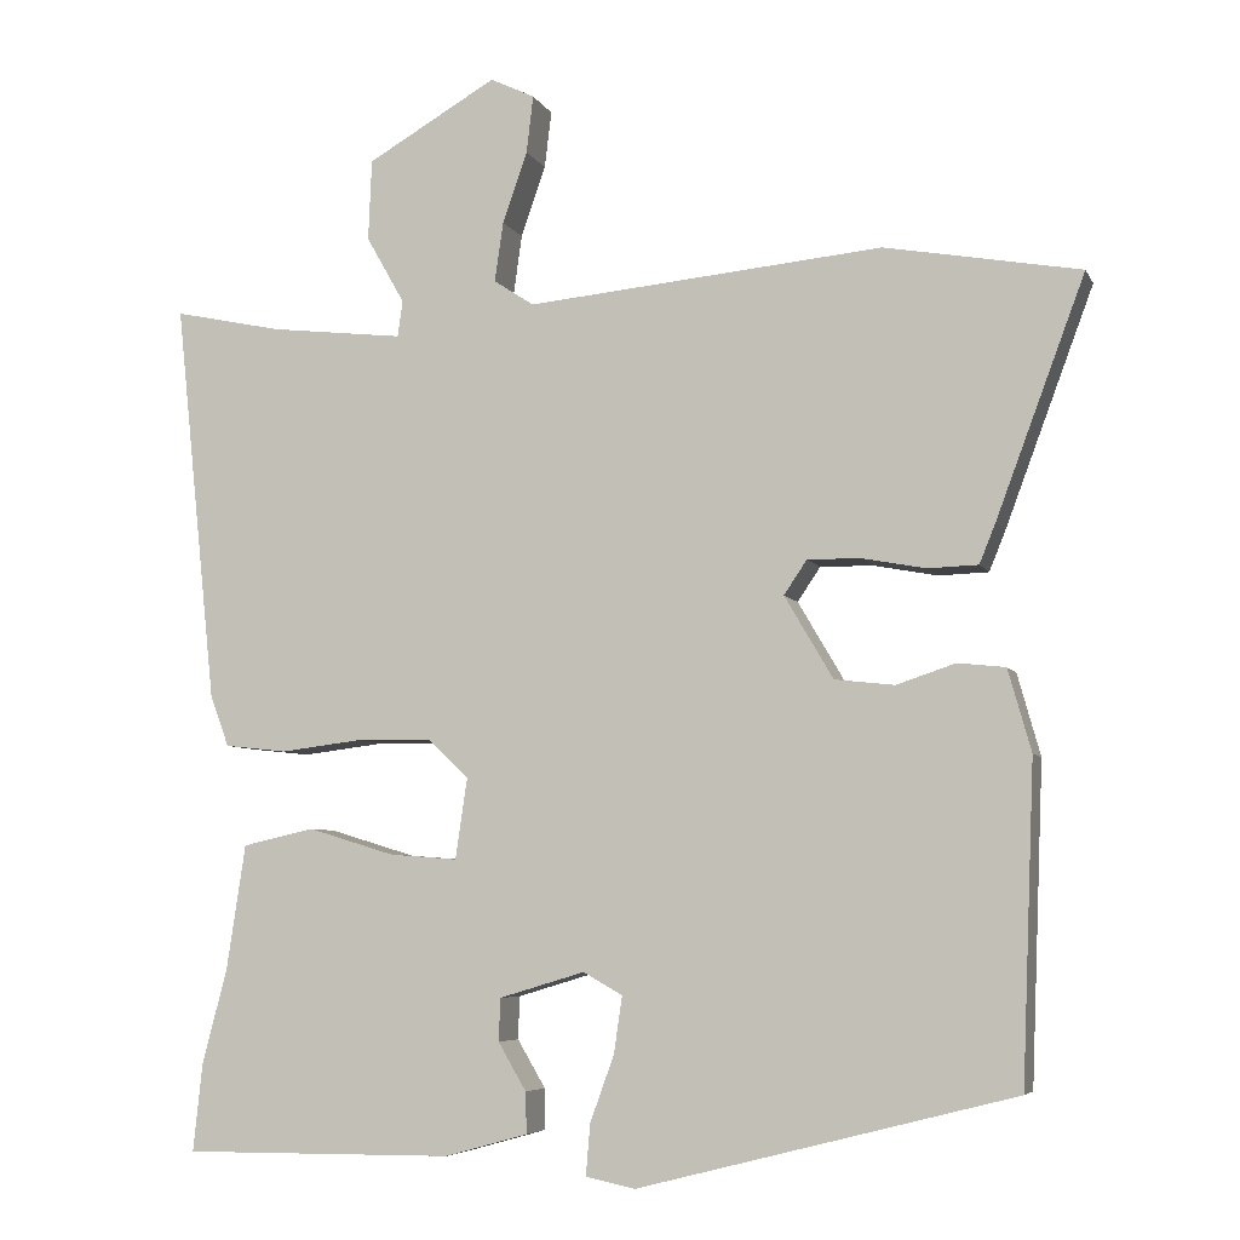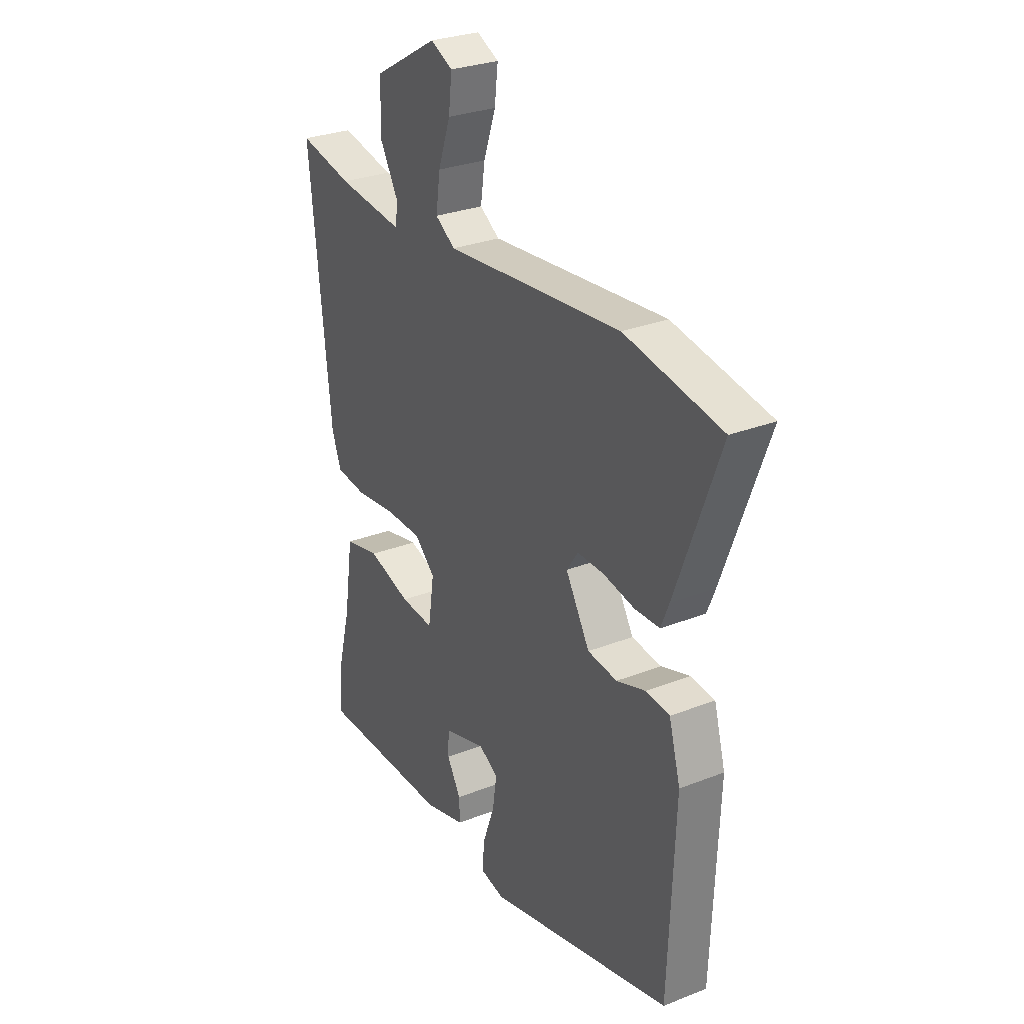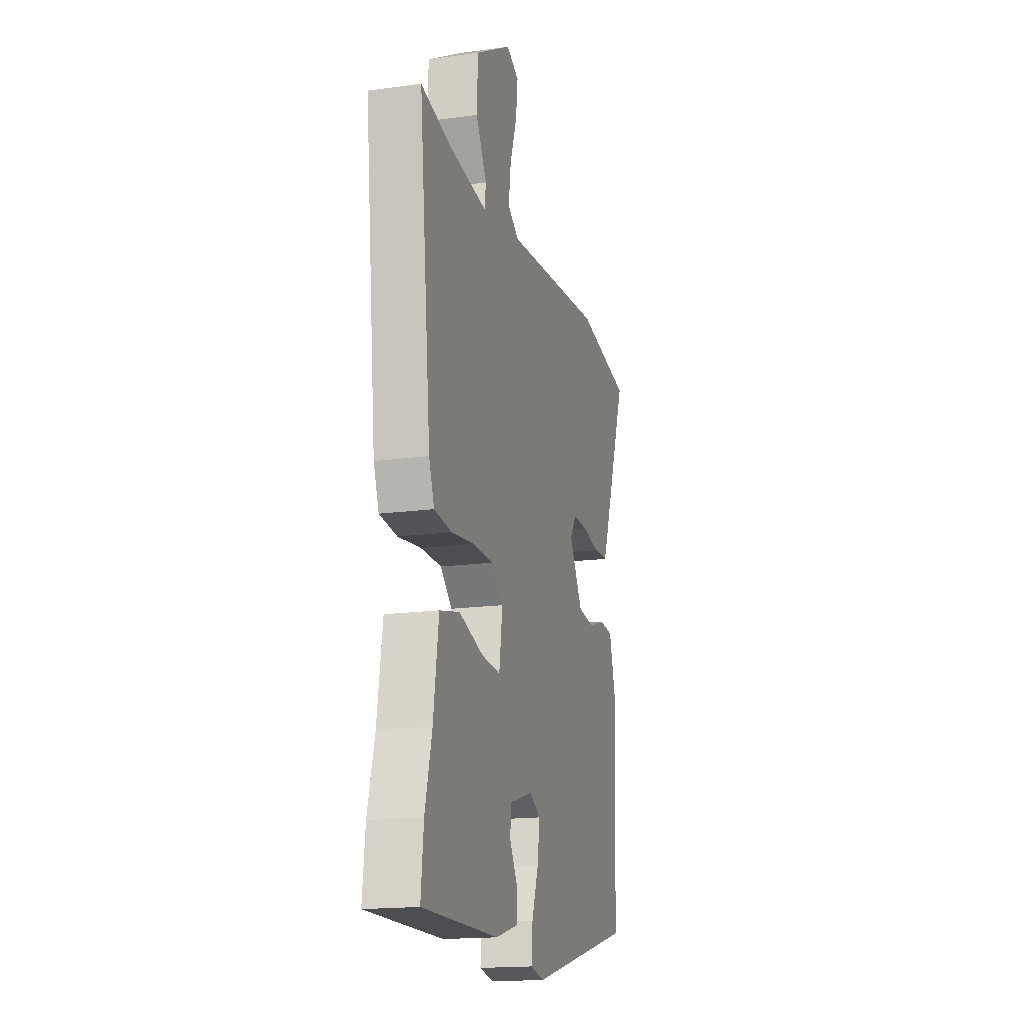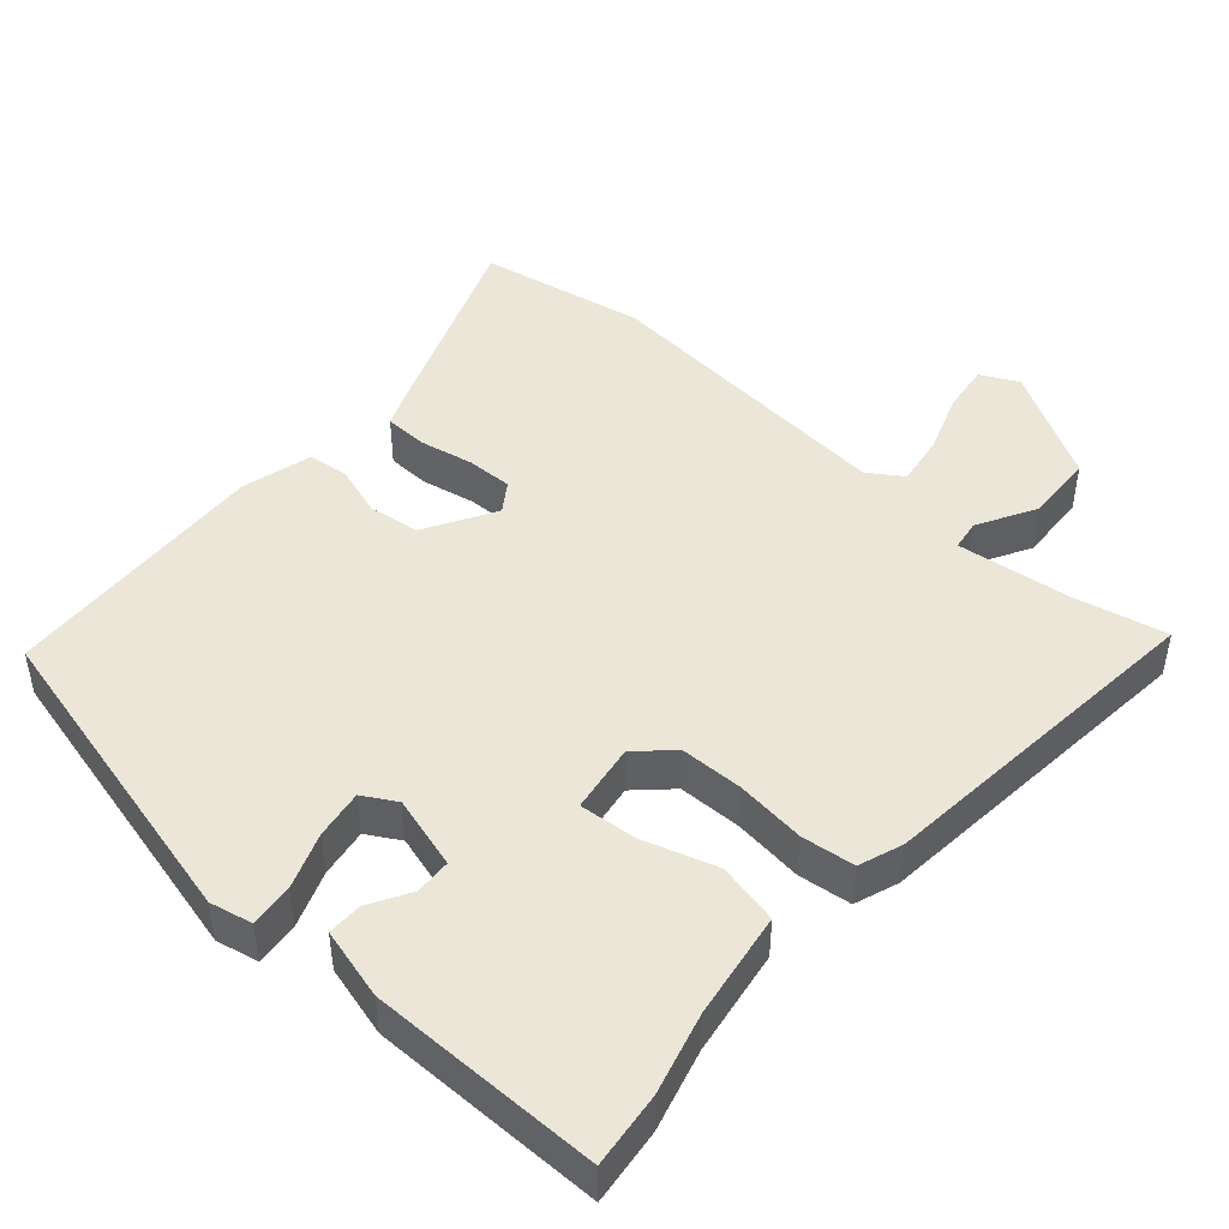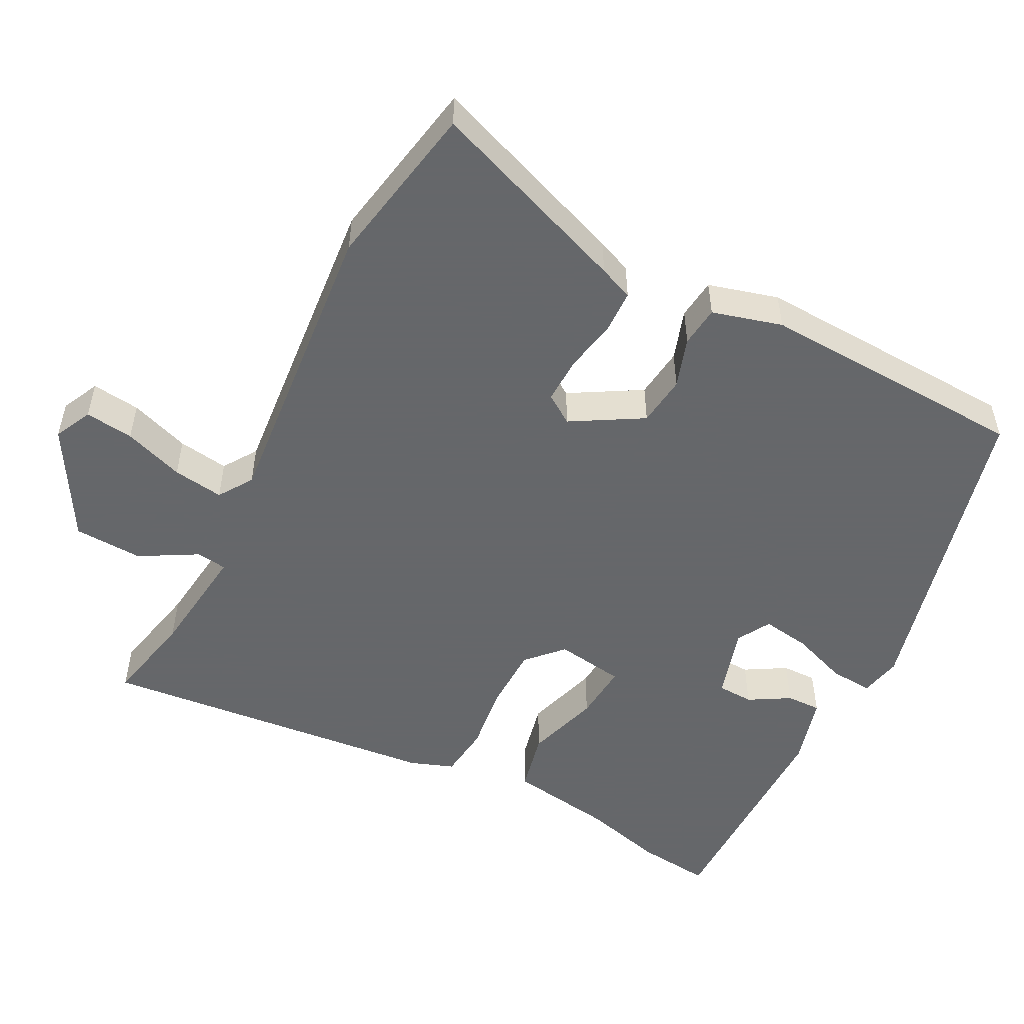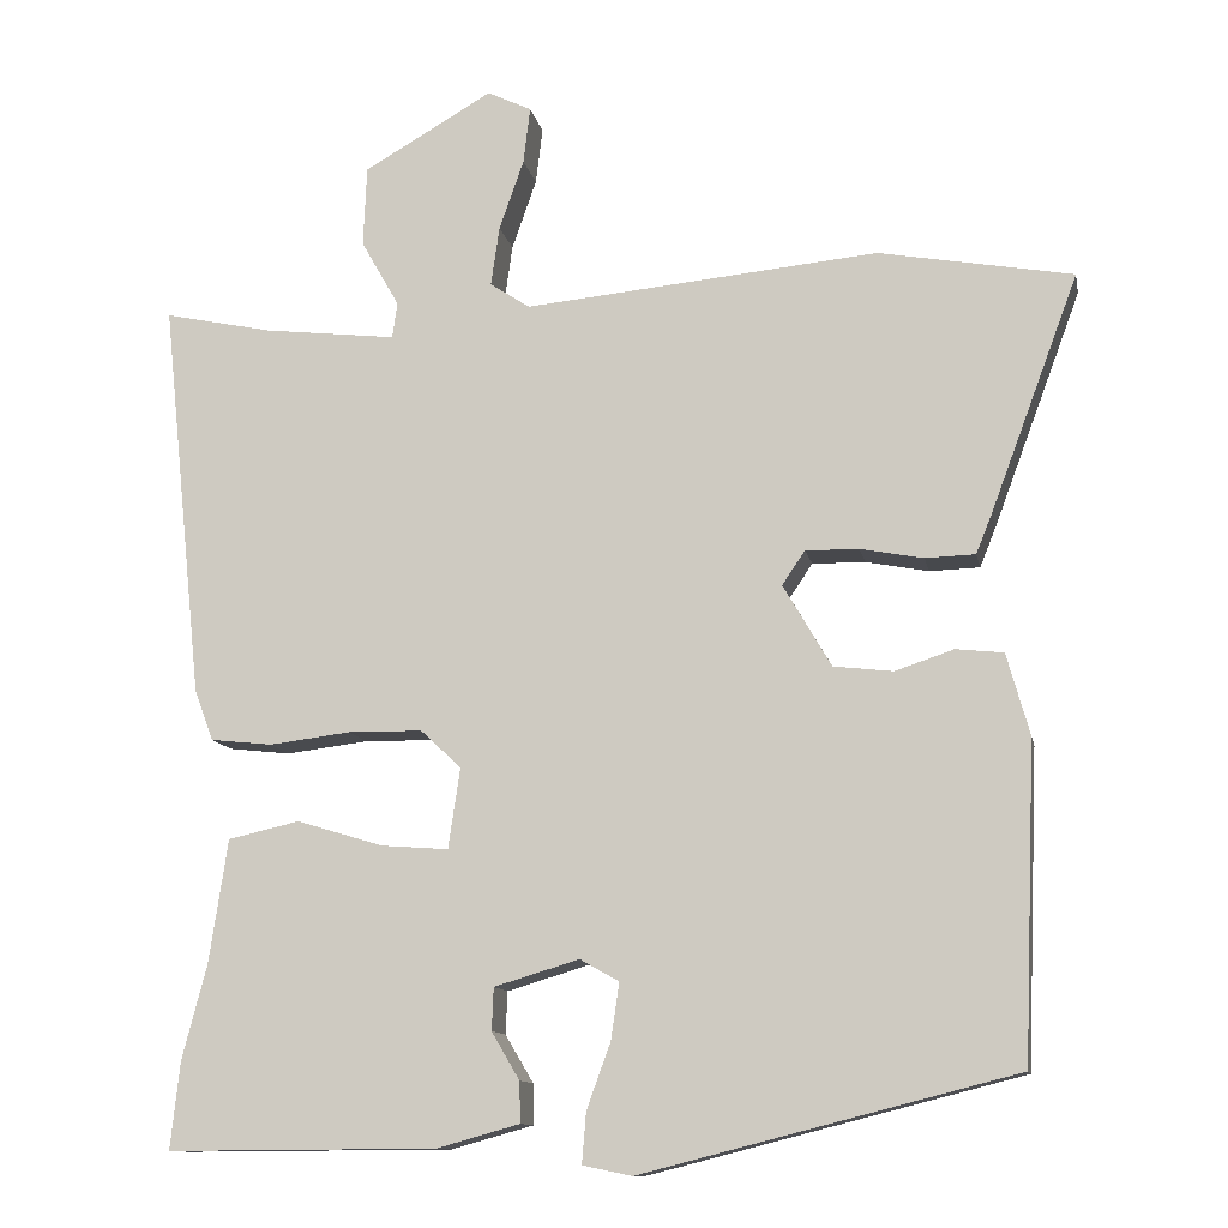
<metadata>
{"format":"obj","ext":"obj","renderer":"f3d","projection":"perspective","resolution":1024,"background":"white","views":[{"elev":-6.0,"azim":16.5,"up":"+Z"},{"elev":28.8,"azim":59.6,"up":"+Z"},{"elev":-17.0,"azim":-74.6,"up":"+Z"},{"elev":46.3,"azim":-139.0,"up":"+Y"},{"elev":-52.0,"azim":62.5,"up":"+Y"},{"elev":-11.7,"azim":11.0,"up":"+Z"}]}
</metadata>
<code>
v -0.5 0.07 -0.503
v -0.489 0.07 -0.4
v -0.46 0.07 -0.289
v -0.438 0.07 -0.143
v -0.354 0.07 -0.124
v -0.252 0.07 -0.155
v -0.173 0.07 -0.161
v -0.159 0.07 -0.066
v -0.207 0.07 -0.021
v -0.294 0.07 -0.02
v -0.39 0.07 -0.032
v -0.463 0.07 -0.024
v -0.485 0.07 0.036
v -0.534 0.07 0.506
v -0.407 0.07 0.479
v -0.25 0.07 0.461
v -0.244 0.07 0.503
v -0.289 0.07 0.582
v -0.285 0.07 0.677
v -0.133 0.07 0.765
v -0.081 0.07 0.74
v -0.089 0.07 0.673
v -0.118 0.07 0.59
v -0.128 0.07 0.52
v -0.081 0.07 0.489
v 0.337 0.07 0.529
v 0.566 0.07 0.488
v 0.462 0.07 0.209
v 0.443 0.07 0.162
v 0.384 0.07 0.16
v 0.31 0.07 0.174
v 0.247 0.07 0.175
v 0.22 0.07 0.135
v 0.277 0.07 0.038
v 0.347 0.07 0.03
v 0.416 0.07 0.053
v 0.472 0.07 0.047
v 0.499 0.07 -0.049
v 0.484 0.07 -0.42
v 0.044 0.07 -0.532
v -0.014 0.07 -0.52
v -0.009 0.07 -0.46
v 0.019 0.07 -0.383
v 0.029 0.07 -0.316
v -0.017 0.07 -0.29
v -0.117 0.07 -0.32
v -0.119 0.07 -0.37
v -0.086 0.07 -0.426
v -0.085 0.07 -0.474
v -0.182 0.07 -0.501
v -0.5 0 -0.503
v -0.489 0 -0.4
v -0.46 0 -0.289
v -0.438 0 -0.143
v -0.354 0 -0.124
v -0.252 0 -0.155
v -0.173 0 -0.161
v -0.159 0 -0.066
v -0.207 0 -0.021
v -0.294 0 -0.02
v -0.39 0 -0.032
v -0.463 0 -0.024
v -0.485 0 0.036
v -0.534 0 0.506
v -0.407 0 0.479
v -0.25 0 0.461
v -0.244 0 0.503
v -0.289 0 0.582
v -0.285 0 0.677
v -0.133 0 0.765
v -0.081 0 0.74
v -0.089 0 0.673
v -0.118 0 0.59
v -0.128 0 0.52
v -0.081 0 0.489
v 0.337 0 0.529
v 0.566 0 0.488
v 0.462 0 0.209
v 0.443 0 0.162
v 0.384 0 0.16
v 0.31 0 0.174
v 0.247 0 0.175
v 0.22 0 0.135
v 0.277 0 0.038
v 0.347 0 0.03
v 0.416 0 0.053
v 0.472 0 0.047
v 0.499 0 -0.049
v 0.484 0 -0.42
v 0.044 0 -0.532
v -0.014 0 -0.52
v -0.009 0 -0.46
v 0.019 0 -0.383
v 0.029 0 -0.316
v -0.017 0 -0.29
v -0.117 0 -0.32
v -0.119 0 -0.37
v -0.086 0 -0.426
v -0.085 0 -0.474
v -0.182 0 -0.501
f 1 2 3
f 50 1 3
f 49 50 3
f 48 49 3
f 47 48 3
f 4 5 6
f 3 4 6
f 47 3 6
f 46 47 6
f 45 46 6 7
f 44 45 7 8
f 41 42 43
f 40 41 43
f 39 40 43
f 38 39 43
f 37 38 43
f 36 37 43
f 35 36 43
f 34 35 43 44
f 33 34 44 8
f 29 30 31
f 28 29 31
f 27 28 31
f 26 27 31
f 25 26 31
f 24 25 31 32
f 21 22 23
f 20 21 23
f 19 20 23
f 18 19 23
f 17 18 23
f 16 17 23 24
f 13 14 15
f 12 13 15
f 11 12 15
f 10 11 15
f 9 10 15 16
f 24 32 33
f 16 24 33
f 9 16 33
f 8 9 33
f 53 52 51
f 53 51 100
f 53 100 99
f 53 99 98
f 53 98 97
f 56 55 54
f 56 54 53
f 56 53 97
f 56 97 96
f 57 56 96 95
f 58 57 95 94
f 93 92 91
f 93 91 90
f 93 90 89
f 93 89 88
f 93 88 87
f 93 87 86
f 93 86 85
f 94 93 85 84
f 58 94 84 83
f 81 80 79
f 81 79 78
f 81 78 77
f 81 77 76
f 81 76 75
f 82 81 75 74
f 73 72 71
f 73 71 70
f 73 70 69
f 73 69 68
f 73 68 67
f 74 73 67 66
f 65 64 63
f 65 63 62
f 65 62 61
f 65 61 60
f 66 65 60 59
f 83 82 74
f 83 74 66
f 83 66 59
f 83 59 58
f 1 51 52 2
f 2 52 53 3
f 3 53 54 4
f 4 54 55 5
f 5 55 56 6
f 6 56 57 7
f 7 57 58 8
f 8 58 59 9
f 9 59 60 10
f 10 60 61 11
f 11 61 62 12
f 12 62 63 13
f 13 63 64 14
f 14 64 65 15
f 15 65 66 16
f 16 66 67 17
f 17 67 68 18
f 18 68 69 19
f 19 69 70 20
f 20 70 71 21
f 21 71 72 22
f 22 72 73 23
f 23 73 74 24
f 24 74 75 25
f 25 75 76 26
f 26 76 77 27
f 27 77 78 28
f 28 78 79 29
f 29 79 80 30
f 30 80 81 31
f 31 81 82 32
f 32 82 83 33
f 33 83 84 34
f 34 84 85 35
f 35 85 86 36
f 36 86 87 37
f 37 87 88 38
f 38 88 89 39
f 39 89 90 40
f 40 90 91 41
f 41 91 92 42
f 42 92 93 43
f 43 93 94 44
f 44 94 95 45
f 45 95 96 46
f 46 96 97 47
f 47 97 98 48
f 48 98 99 49
f 49 99 100 50
f 50 100 51 1

</code>
